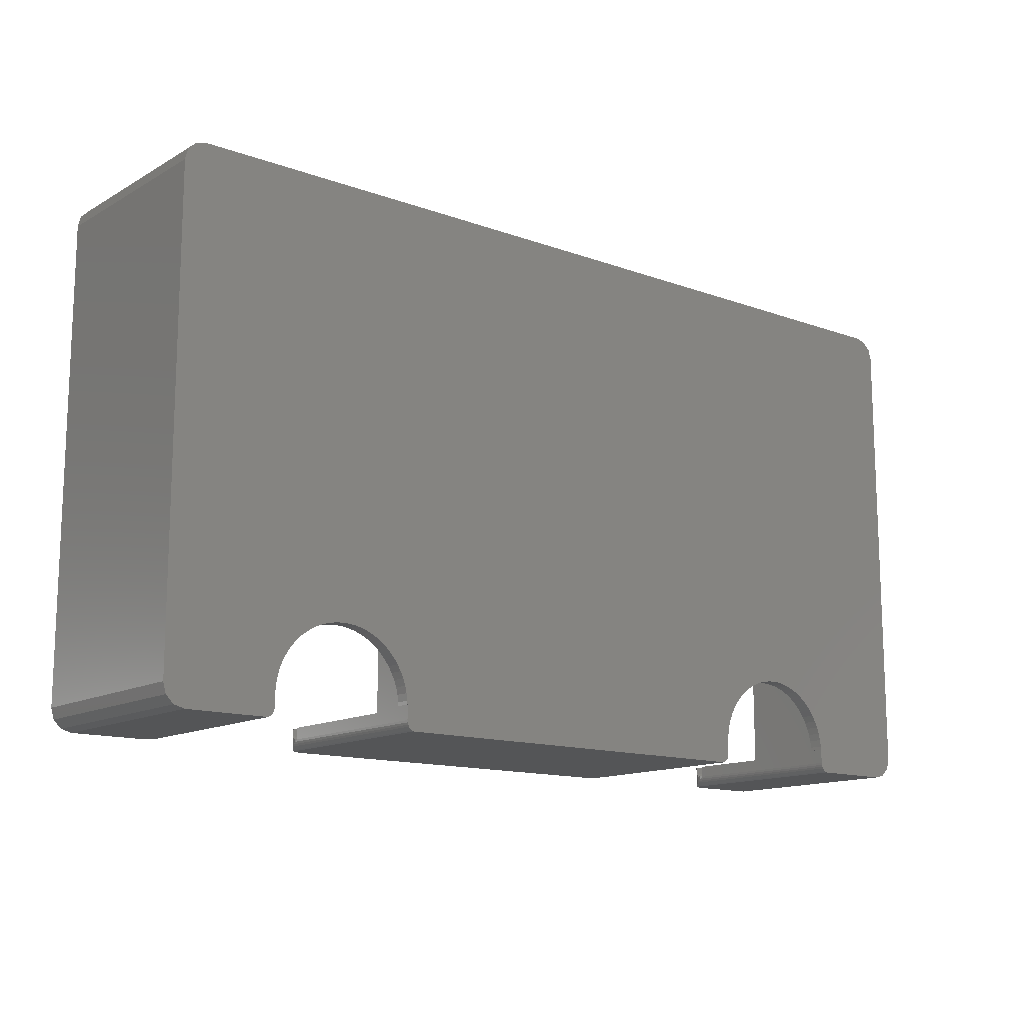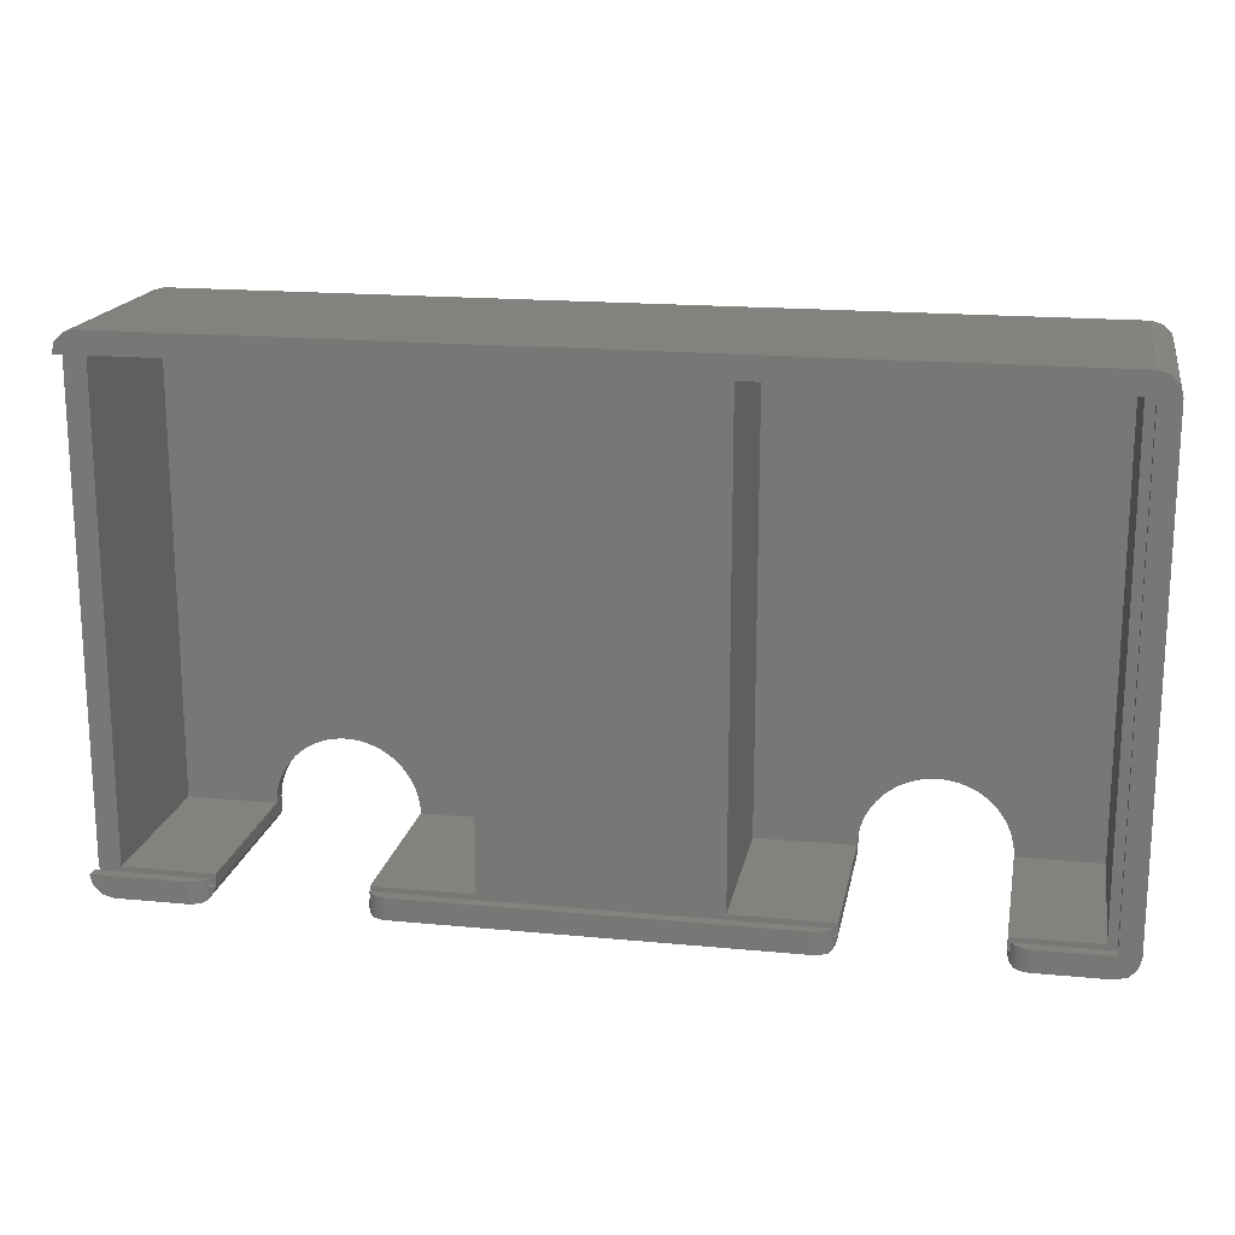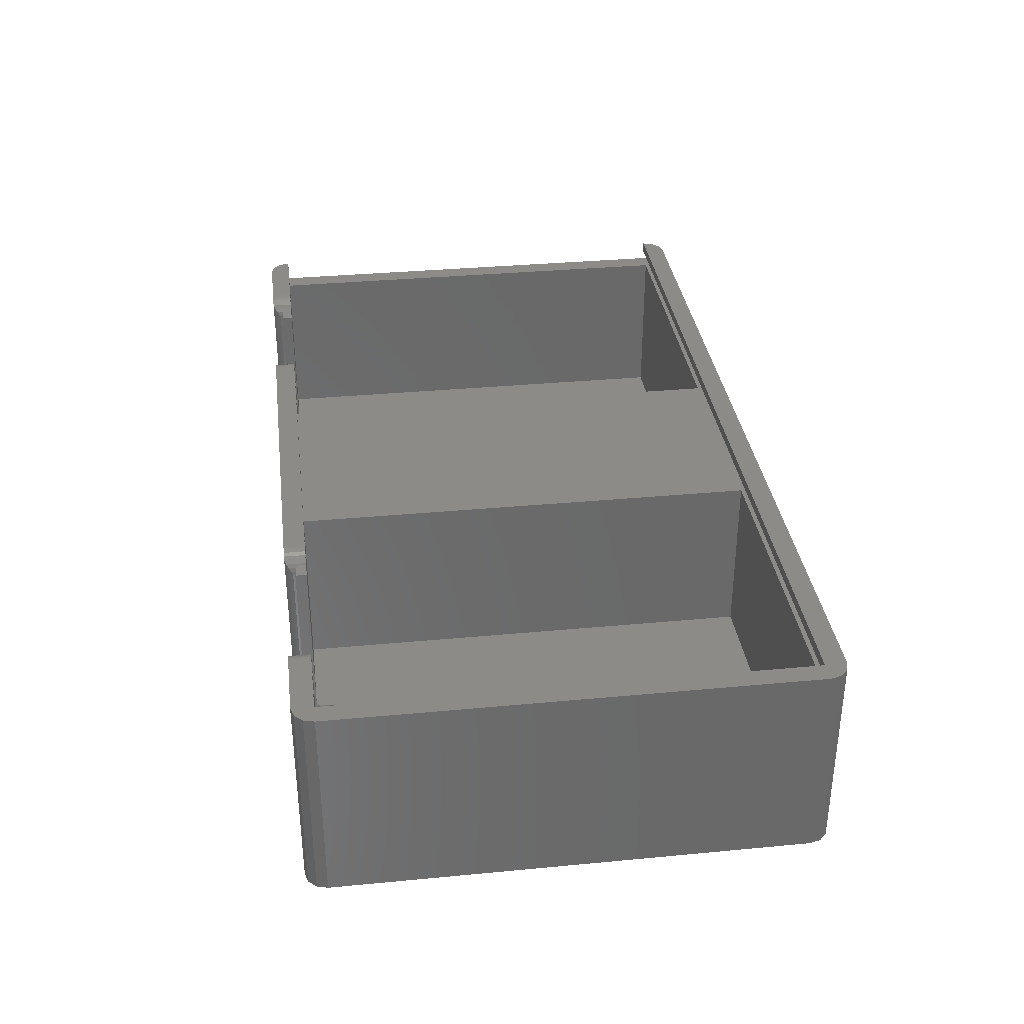
<metadata>
{"format":"stl","ext":"stl","renderer":"f3d","projection":"perspective","resolution":1024,"background":"white","views":[{"elev":-13.6,"azim":141.0,"up":"+Y"},{"elev":17.7,"azim":10.7,"up":"+Y"},{"elev":34.0,"azim":82.7,"up":"+Z"}]}
</metadata>
<code>
# stl→obj: 362 verts, 724 faces
v 126.2 3 27.5
v 126.2 69 29
v 126.2 69 27.5
v 126.2 3 29
v 127.5 70.5 26
v 125 69 26
v 127.5 1.5 26
v 80 69 26
v 49 69 26
v 80 3 26
v 0.4019 70.5 26
v 0 69 26
v 3 69 26
v 125 3 26
v 113.5 1.5 26
v 113.5 3 26
v 93.5 1.5 26
v 93.5 3 26
v 49 3 26
v 35.5 1.5 26
v 35.5 3 26
v 3 3 26
v 15.5 1.5 26
v 15.5 3 26
v 0.4019 1.5 26
v 0 3 26
v 0 69 27.5
v 0 69 29
v 3 69 2
v 49 69 2
v 80 69 2
v 125 69 2
v 13.65 3 28.78
v 12.6 3 29
v 13.09 3 28.95
v 15.09 3 27.5
v 14.17 3 28.5
v 14.62 3 28.13
v 14.99 3 27.68
v 0 3 27.5
v 0 3 29
v 116.4 3 29
v 113.9 3 27.5
v 115.4 3 28.78
v 115.9 3 28.95
v 114.8 3 28.5
v 114.4 3 28.13
v 114 3 27.68
v 49 3 2
v 35.5 3 2
v 15.5 3 2
v 3 3 2
v 125 3 2
v 113.5 3 2
v 93.5 3 2
v 80 3 2
v 91.65 3 28.78
v 90.6 3 29
v 91.09 3 28.95
v 93.09 3 27.5
v 38.4 3 29
v 35.91 3 27.5
v 92.17 3 28.5
v 37.35 3 28.78
v 92.62 3 28.13
v 37.91 3 28.95
v 92.99 3 27.68
v 36.83 3 28.5
v 36.38 3 28.13
v 36.01 3 27.68
v 127.5 70.5 27
v 127.5 1.5 27
v 127 2 27.5
v 127 70 27.5
v 113.7 1.5 27
v 113.9 2 27.5
v 113.7 1.658 27.16
v 15.32 1.5 27
v 15.09 2 27.5
v 15.27 1.658 27.16
v 0.4019 1.5 27
v 0.2679 2 27.5
v 93.32 1.5 27
v 93.09 2 27.5
v 93.27 1.658 27.16
v 35.91 2 27.5
v 35.68 1.5 27
v 35.73 1.658 27.16
v 0.4019 70.5 27
v 0.2679 70 27.5
v 113.5 1.5 26.01
v 113.6 1.5 26.6
v 15.5 1.5 26.01
v 15.44 1.5 26.6
v 93.5 1.5 26.01
v 93.44 1.5 26.6
v 35.5 1.5 26.01
v 35.56 1.5 26.6
v 35.48 3.4 0
v 35.5 3.4 2
v 35.48 3.4 2
v 35.5 3.4 0
v 15.5 3.4 0
v 15.52 3.4 2
v 15.5 3.4 2
v 15.52 3.4 0
v 15.44 1.002 26.6
v 15.27 0.6024 27.16
v 15.39 0.816 26.78
v 15.06 0.3293 27.55
v 15.25 0.5566 27.2
v 14.99 0.275 27.68
v 15.5 1.39 26.01
v 15.47 1.097 26.3
v 14.62 0.02946 28.13
v 14.17 0 28.5
v 14.56 0 28.18
v 14.57 0.004182 28.17
v 13.65 0 28.78
v 13.09 0 28.95
v 14.83 0.1428 27.87
v 12.6 0 29
v 35.5 1.39 26.01
v 35.53 1.097 26.3
v 35.56 1.002 26.6
v 35.61 0.816 26.78
v 35.73 0.6024 27.16
v 35.75 0.5566 27.2
v 35.94 0.3293 27.55
v 36.01 0.275 27.68
v 36.38 0.02946 28.13
v 36.83 0 28.5
v 36.44 0 28.18
v 36.43 0.004182 28.17
v 37.35 0 28.78
v 38.4 0 29
v 37.91 0 28.95
v 36.17 0.1428 27.87
v 35.5 1.39 0
v 15.5 1.39 0
v 15.06 0.3293 0
v 15.25 0.5566 0
v 15.47 1.097 0
v 14.57 0.004182 0
v 14.83 0.1428 0
v 14.56 0 0
v 15.39 0.816 0
v 36.43 0.004182 0
v 36.17 0.1428 0
v 36.44 0 0
v 35.61 0.816 0
v 35.53 1.097 0
v 35.94 0.3293 0
v 35.75 0.5566 0
v 31.06 11.21 0
v 31.84 10.63 2
v 31.06 11.21 2
v 31.84 10.63 0
v 35.45 3.88 2
v 35.45 3.88 0
v 16.68 7.614 2
v 17.19 8.456 0
v 17.19 8.456 2
v 16.68 7.614 0
v 35.31 4.851 0
v 35.07 5.803 2
v 35.07 5.803 0
v 35.31 4.851 2
v 27.45 12.71 0
v 28.4 12.47 2
v 27.45 12.71 2
v 28.4 12.47 0
v 15.55 3.88 0
v 15.55 3.88 2
v 30.21 11.72 0
v 30.21 11.72 2
v 34.74 6.727 2
v 34.74 6.727 0
v 19.16 10.63 0
v 19.94 11.21 2
v 19.16 10.63 2
v 19.94 11.21 0
v 17.77 9.244 0
v 17.77 9.244 2
v 34.32 7.614 2
v 34.32 7.614 0
v 16.26 6.727 2
v 16.26 6.727 0
v 29.33 12.14 2
v 29.33 12.14 0
v 33.23 9.244 0
v 32.57 9.971 2
v 32.57 9.971 0
v 33.23 9.244 2
v 26.48 12.85 0
v 26.48 12.85 2
v 18.43 9.971 0
v 18.43 9.971 2
v 20.79 11.72 2
v 20.79 11.72 0
v 15.69 4.851 2
v 15.93 5.803 0
v 15.93 5.803 2
v 15.69 4.851 0
v 33.81 8.456 2
v 33.81 8.456 0
v 24.52 12.85 0
v 25.5 12.9 2
v 24.52 12.85 2
v 25.5 12.9 0
v 21.67 12.14 2
v 21.67 12.14 0
v 22.6 12.47 2
v 22.6 12.47 0
v 23.55 12.71 2
v 23.55 12.71 0
v 113.5 3.4 0
v 113.5 3.4 2
v 93.5 3.4 0
v 93.52 3.4 2
v 93.5 3.4 2
v 93.52 3.4 0
v 93.44 1.002 26.6
v 93.27 0.6024 27.16
v 93.39 0.816 26.78
v 93.06 0.3293 27.55
v 93.25 0.5566 27.2
v 92.99 0.275 27.68
v 93.5 1.39 26.01
v 93.47 1.097 26.3
v 92.62 0.02946 28.13
v 92.17 0 28.5
v 92.56 0 28.18
v 92.57 0.004182 28.17
v 91.65 0 28.78
v 91.09 0 28.95
v 92.83 0.1428 27.87
v 90.6 0 29
v 113.5 1.39 26.01
v 113.5 1.097 26.3
v 113.6 1.002 26.6
v 113.6 0.816 26.78
v 113.7 0.6024 27.16
v 113.8 0.5566 27.2
v 113.9 0.3293 27.55
v 114 0.275 27.68
v 114.4 0.02946 28.13
v 114.8 0 28.5
v 114.4 0 28.18
v 114.4 0.004182 28.17
v 115.4 0 28.78
v 116.4 0 29
v 115.9 0 28.95
v 114.2 0.1428 27.87
v 113.5 1.39 0
v 93.5 1.39 0
v 93.06 0.3293 0
v 93.25 0.5566 0
v 93.47 1.097 0
v 92.57 0.004182 0
v 92.83 0.1428 0
v 92.56 0 0
v 93.39 0.816 0
v 114.4 0.004182 0
v 114.2 0.1428 0
v 114.4 0 0
v 113.6 0.816 0
v 113.5 1.097 0
v 113.9 0.3293 0
v 113.8 0.5566 0
v 109.1 11.21 0
v 109.8 10.63 2
v 109.1 11.21 2
v 109.8 10.63 0
v 113.5 3.88 2
v 113.5 3.88 0
v 94.68 7.614 2
v 95.19 8.456 0
v 95.19 8.456 2
v 94.68 7.614 0
v 113.3 4.851 0
v 113.1 5.803 2
v 113.1 5.803 0
v 113.3 4.851 2
v 105.5 12.71 0
v 106.4 12.47 2
v 105.5 12.71 2
v 106.4 12.47 0
v 93.55 3.88 0
v 93.55 3.88 2
v 108.2 11.72 0
v 108.2 11.72 2
v 112.7 6.727 2
v 112.7 6.727 0
v 97.16 10.63 0
v 97.94 11.21 2
v 97.16 10.63 2
v 97.94 11.21 0
v 95.77 9.244 0
v 95.77 9.244 2
v 112.3 7.614 2
v 112.3 7.614 0
v 94.26 6.727 2
v 94.26 6.727 0
v 107.3 12.14 2
v 107.3 12.14 0
v 111.2 9.244 0
v 110.6 9.971 2
v 110.6 9.971 0
v 111.2 9.244 2
v 104.5 12.85 0
v 104.5 12.85 2
v 96.43 9.971 0
v 96.43 9.971 2
v 98.79 11.72 2
v 98.79 11.72 0
v 93.69 4.851 2
v 93.93 5.803 0
v 93.93 5.803 2
v 93.69 4.851 0
v 111.8 8.456 2
v 111.8 8.456 0
v 102.5 12.85 0
v 103.5 12.9 2
v 102.5 12.85 2
v 103.5 12.9 0
v 99.67 12.14 2
v 99.67 12.14 0
v 100.6 12.47 2
v 100.6 12.47 0
v 101.5 12.71 2
v 101.5 12.71 0
v 127.5 0.4019 0
v 128.6 1.5 29
v 127.5 0.4019 29
v 128.6 1.5 0
v 128.6 70.5 0
v 127.5 71.6 29
v 128.6 70.5 29
v 127.5 71.6 0
v 1.5 71.6 0
v 0.4019 70.5 0
v 1.5 71.6 29
v 0.4019 70.5 29
v 1.5 0.4019 0
v 0.4019 1.5 0
v 1.5 0.4019 29
v 0.4019 1.5 29
v 0 3 0
v 0 69 0
v 126 72 0
v 3 72 29
v 126 72 29
v 3 72 0
v 129 69 29
v 129 69 0
v 126 0 0
v 126 0 29
v 3 0 29
v 3 0 0
v 129 3 0
v 129 3 29
f 1 2 3
f 2 1 4
f 5 6 7
f 5 8 6
f 8 9 10
f 5 9 8
f 11 9 5
f 12 13 11
f 9 11 13
f 14 7 6
f 15 14 16
f 14 15 7
f 10 17 18
f 19 10 9
f 19 17 10
f 20 19 21
f 19 20 17
f 22 23 24
f 22 25 23
f 13 12 22
f 26 22 12
f 22 26 25
f 27 2 28
f 2 27 3
f 29 9 13
f 9 29 30
f 31 6 8
f 6 31 32
f 33 34 35
f 34 33 36
f 36 33 37
f 36 37 38
f 36 38 39
f 34 36 40
f 34 40 41
f 1 42 4
f 43 42 1
f 44 42 43
f 42 44 45
f 44 43 46
f 46 43 47
f 47 43 48
f 49 21 19
f 21 49 50
f 51 22 24
f 22 51 52
f 53 16 14
f 16 53 54
f 55 10 18
f 10 55 56
f 57 58 59
f 58 60 61
f 58 57 60
f 62 61 60
f 60 57 63
f 64 61 62
f 60 63 65
f 61 64 66
f 60 65 67
f 64 62 68
f 68 62 69
f 69 62 70
f 7 71 5
f 71 7 72
f 71 73 74
f 73 71 72
f 75 76 73
f 75 73 72
f 76 75 77
f 78 79 80
f 79 78 81
f 79 81 82
f 83 84 85
f 84 83 86
f 87 86 83
f 86 87 88
f 89 74 90
f 74 89 71
f 7 75 72
f 15 75 7
f 91 75 15
f 75 91 92
f 93 78 94
f 78 93 23
f 78 23 25
f 78 25 81
f 95 83 96
f 83 17 87
f 83 95 17
f 20 87 17
f 97 87 20
f 87 97 98
f 73 1 74
f 76 1 73
f 1 76 43
f 3 74 1
f 3 90 74
f 90 3 27
f 82 36 79
f 36 82 40
f 86 60 84
f 60 86 62
f 11 71 89
f 71 11 5
f 99 100 101
f 100 99 102
f 103 104 105
f 104 103 106
f 78 107 94
f 108 78 80
f 78 109 107
f 78 108 109
f 39 79 36
f 110 80 79
f 80 111 108
f 80 110 111
f 112 79 39
f 79 112 110
f 94 113 93
f 94 114 113
f 114 94 107
f 37 115 38
f 116 115 37
f 117 115 116
f 115 117 118
f 35 119 33
f 119 35 120
f 38 112 39
f 115 112 38
f 112 115 121
f 34 120 35
f 120 34 122
f 33 116 37
f 116 33 119
f 123 98 97
f 124 98 123
f 98 124 125
f 98 125 87
f 126 87 125
f 127 87 126
f 87 127 88
f 86 70 62
f 128 88 127
f 129 88 128
f 88 129 86
f 130 86 129
f 86 130 70
f 131 132 68
f 132 131 133
f 131 68 69
f 133 131 134
f 68 135 64
f 135 68 132
f 66 136 61
f 136 66 137
f 64 137 66
f 137 64 135
f 130 69 70
f 131 130 138
f 130 131 69
f 102 50 100
f 50 20 21
f 139 50 102
f 123 50 139
f 50 123 20
f 20 123 97
f 93 113 23
f 24 23 51
f 51 103 105
f 113 51 23
f 51 140 103
f 140 51 113
f 141 111 110
f 111 141 142
f 143 113 114
f 113 143 140
f 118 121 115
f 144 121 118
f 121 144 145
f 121 110 112
f 145 110 121
f 110 145 141
f 146 118 117
f 118 146 144
f 109 114 107
f 114 109 147
f 114 147 143
f 111 109 108
f 109 111 142
f 109 142 147
f 138 134 131
f 148 138 149
f 138 148 134
f 150 134 148
f 134 150 133
f 151 124 152
f 126 124 151
f 124 126 125
f 153 128 154
f 128 153 129
f 129 138 130
f 149 129 153
f 129 149 138
f 154 126 151
f 128 126 154
f 126 128 127
f 152 123 139
f 123 152 124
f 155 156 157
f 156 155 158
f 99 159 160
f 159 99 101
f 161 162 163
f 162 161 164
f 165 166 167
f 166 165 168
f 169 170 171
f 170 169 172
f 104 173 174
f 173 104 106
f 160 168 165
f 168 160 159
f 175 157 176
f 157 175 155
f 167 177 178
f 177 167 166
f 179 180 181
f 180 179 182
f 163 183 184
f 183 163 162
f 178 185 186
f 185 178 177
f 187 164 161
f 164 187 188
f 172 189 170
f 189 172 190
f 190 176 189
f 176 190 175
f 191 192 193
f 192 191 194
f 195 171 196
f 171 195 169
f 197 181 198
f 181 197 179
f 182 199 180
f 199 182 200
f 201 202 203
f 202 201 204
f 186 205 206
f 205 186 185
f 158 192 156
f 192 158 193
f 207 208 209
f 208 207 210
f 174 204 201
f 204 174 173
f 200 211 199
f 211 200 212
f 210 196 208
f 196 210 195
f 212 213 211
f 213 212 214
f 214 215 213
f 215 214 216
f 216 209 215
f 209 216 207
f 206 194 191
f 194 206 205
f 184 197 198
f 197 184 183
f 203 188 187
f 188 203 202
f 217 218 218
f 218 217 217
f 219 220 221
f 220 219 222
f 83 223 96
f 224 83 85
f 83 225 223
f 83 224 225
f 67 84 60
f 226 85 84
f 85 227 224
f 85 226 227
f 228 84 67
f 84 228 226
f 96 229 95
f 96 230 229
f 230 96 223
f 63 231 65
f 232 231 63
f 233 231 232
f 231 233 234
f 59 235 57
f 235 59 236
f 65 228 67
f 231 228 65
f 228 231 237
f 58 236 59
f 236 58 238
f 57 232 63
f 232 57 235
f 239 92 91
f 240 92 239
f 92 240 241
f 92 241 75
f 242 75 241
f 243 75 242
f 75 243 77
f 76 48 43
f 244 77 243
f 245 77 244
f 77 245 76
f 246 76 245
f 76 246 48
f 247 248 46
f 248 247 249
f 247 46 47
f 249 247 250
f 46 251 44
f 251 46 248
f 45 252 42
f 252 45 253
f 44 253 45
f 253 44 251
f 246 47 48
f 247 246 254
f 246 247 47
f 217 54 218
f 54 15 16
f 255 54 217
f 239 54 255
f 54 239 15
f 15 239 91
f 95 229 17
f 18 17 55
f 55 219 221
f 229 55 17
f 55 256 219
f 256 55 229
f 257 227 226
f 227 257 258
f 259 229 230
f 229 259 256
f 234 237 231
f 260 237 234
f 237 260 261
f 237 226 228
f 261 226 237
f 226 261 257
f 262 234 233
f 234 262 260
f 225 230 223
f 230 225 263
f 230 263 259
f 227 225 224
f 225 227 258
f 225 258 263
f 254 250 247
f 264 254 265
f 254 264 250
f 266 250 264
f 250 266 249
f 267 240 268
f 242 240 267
f 240 242 241
f 269 244 270
f 244 269 245
f 245 254 246
f 265 245 269
f 245 265 254
f 270 242 267
f 244 242 270
f 242 244 243
f 268 239 255
f 239 268 240
f 271 272 273
f 272 271 274
f 217 275 276
f 275 217 218
f 277 278 279
f 278 277 280
f 281 282 283
f 282 281 284
f 285 286 287
f 286 285 288
f 220 289 290
f 289 220 222
f 276 284 281
f 284 276 275
f 291 273 292
f 273 291 271
f 283 293 294
f 293 283 282
f 295 296 297
f 296 295 298
f 279 299 300
f 299 279 278
f 294 301 302
f 301 294 293
f 303 280 277
f 280 303 304
f 288 305 286
f 305 288 306
f 306 292 305
f 292 306 291
f 307 308 309
f 308 307 310
f 311 287 312
f 287 311 285
f 313 297 314
f 297 313 295
f 298 315 296
f 315 298 316
f 317 318 319
f 318 317 320
f 302 321 322
f 321 302 301
f 274 308 272
f 308 274 309
f 323 324 325
f 324 323 326
f 290 320 317
f 320 290 289
f 316 327 315
f 327 316 328
f 326 312 324
f 312 326 311
f 328 329 327
f 329 328 330
f 330 331 329
f 331 330 332
f 332 325 331
f 325 332 323
f 322 310 307
f 310 322 321
f 300 313 314
f 313 300 299
f 319 304 303
f 304 319 318
f 49 9 30
f 9 49 19
f 156 49 30
f 49 159 100
f 100 159 101
f 49 168 159
f 49 166 168
f 49 177 166
f 49 185 177
f 49 205 185
f 49 194 205
f 49 192 194
f 49 156 192
f 30 157 156
f 30 176 157
f 30 189 176
f 30 170 189
f 30 171 170
f 30 196 171
f 30 208 196
f 29 208 30
f 208 29 209
f 209 29 215
f 215 29 213
f 213 29 211
f 211 29 199
f 199 29 180
f 180 29 181
f 52 181 29
f 181 52 198
f 198 52 184
f 174 105 104
f 184 52 163
f 163 52 161
f 161 52 187
f 187 52 203
f 203 52 201
f 201 52 174
f 174 52 105
f 105 52 51
f 49 100 50
f 22 29 13
f 29 22 52
f 53 6 32
f 6 53 14
f 272 53 32
f 53 275 218
f 218 275 218
f 53 284 275
f 53 282 284
f 53 293 282
f 53 301 293
f 53 321 301
f 53 310 321
f 53 308 310
f 53 272 308
f 32 273 272
f 32 292 273
f 32 305 292
f 32 286 305
f 32 287 286
f 32 312 287
f 32 324 312
f 31 324 32
f 324 31 325
f 325 31 331
f 331 31 329
f 329 31 327
f 327 31 315
f 315 31 296
f 296 31 297
f 56 297 31
f 297 56 314
f 314 56 300
f 290 221 220
f 300 56 279
f 279 56 277
f 277 56 303
f 303 56 319
f 319 56 317
f 317 56 290
f 290 56 221
f 221 56 55
f 53 218 54
f 10 31 8
f 31 10 56
f 333 334 335
f 334 333 336
f 337 338 339
f 338 337 340
f 11 341 342
f 341 11 343
f 89 343 11
f 343 89 344
f 345 25 346
f 347 25 345
f 25 347 81
f 81 347 348
f 349 12 350
f 12 349 26
f 351 352 353
f 352 351 354
f 355 337 339
f 337 355 356
f 357 335 358
f 335 357 333
f 251 252 253
f 252 251 249
f 249 251 248
f 252 249 358
f 357 249 266
f 249 357 358
f 117 122 359
f 119 122 117
f 122 119 120
f 119 117 116
f 360 117 359
f 117 360 146
f 135 136 137
f 136 150 238
f 136 135 133
f 262 238 150
f 133 135 132
f 233 238 262
f 136 133 150
f 235 238 233
f 238 235 236
f 235 233 232
f 345 359 347
f 359 345 360
f 82 41 40
f 348 82 81
f 82 348 41
f 346 26 349
f 26 346 25
f 354 343 352
f 343 354 341
f 350 11 342
f 11 350 12
f 90 344 89
f 28 90 27
f 90 28 344
f 146 140 143
f 262 256 259
f 357 361 336
f 274 361 309
f 357 336 333
f 361 274 356
f 361 357 283
f 271 356 274
f 217 357 266
f 265 266 264
f 266 265 255
f 255 265 269
f 255 269 270
f 255 270 267
f 255 267 268
f 266 255 217
f 357 217 276
f 276 217 217
f 357 276 281
f 283 357 281
f 361 283 294
f 361 294 302
f 361 302 322
f 361 322 307
f 361 307 309
f 291 356 271
f 306 356 291
f 288 356 306
f 285 356 288
f 337 351 340
f 311 356 285
f 356 351 337
f 326 356 311
f 356 326 351
f 323 351 326
f 332 351 323
f 330 351 332
f 328 351 330
f 316 351 328
f 298 351 316
f 155 298 295
f 158 295 313
f 193 313 299
f 191 299 278
f 206 278 280
f 219 289 222
f 262 259 263
f 262 263 258
f 262 258 257
f 256 262 219
f 262 257 261
f 219 262 289
f 262 261 260
f 289 262 320
f 150 320 262
f 165 320 150
f 320 165 318
f 167 318 165
f 318 167 304
f 149 150 148
f 150 149 139
f 139 149 153
f 139 153 154
f 139 154 151
f 139 151 152
f 150 139 102
f 150 102 160
f 160 102 99
f 150 160 165
f 178 304 167
f 304 178 280
f 186 280 178
f 206 280 186
f 278 206 191
f 299 191 193
f 313 193 158
f 295 158 155
f 298 155 351
f 354 155 175
f 354 175 190
f 354 190 172
f 354 172 169
f 354 169 195
f 354 195 210
f 350 210 207
f 350 207 216
f 350 216 214
f 350 214 212
f 350 212 200
f 103 173 106
f 146 143 147
f 146 147 142
f 146 142 141
f 140 146 103
f 146 141 145
f 360 103 146
f 146 145 144
f 103 360 173
f 173 360 204
f 360 202 204
f 349 202 360
f 202 349 188
f 188 349 164
f 164 349 162
f 162 349 183
f 183 349 197
f 197 349 179
f 155 354 351
f 350 200 182
f 350 179 349
f 349 360 345
f 179 350 182
f 349 345 346
f 210 350 354
f 354 350 341
f 341 350 342
f 362 356 355
f 356 362 361
f 340 353 338
f 353 340 351
f 334 361 362
f 361 334 336
f 2 355 339
f 355 2 362
f 2 339 338
f 4 362 2
f 362 4 334
f 353 2 338
f 352 2 353
f 28 352 343
f 28 343 344
f 352 28 2
f 334 4 335
f 4 358 335
f 42 358 4
f 358 42 252
f 34 359 122
f 41 359 34
f 359 41 347
f 347 41 348
f 61 238 58
f 238 61 136

</code>
